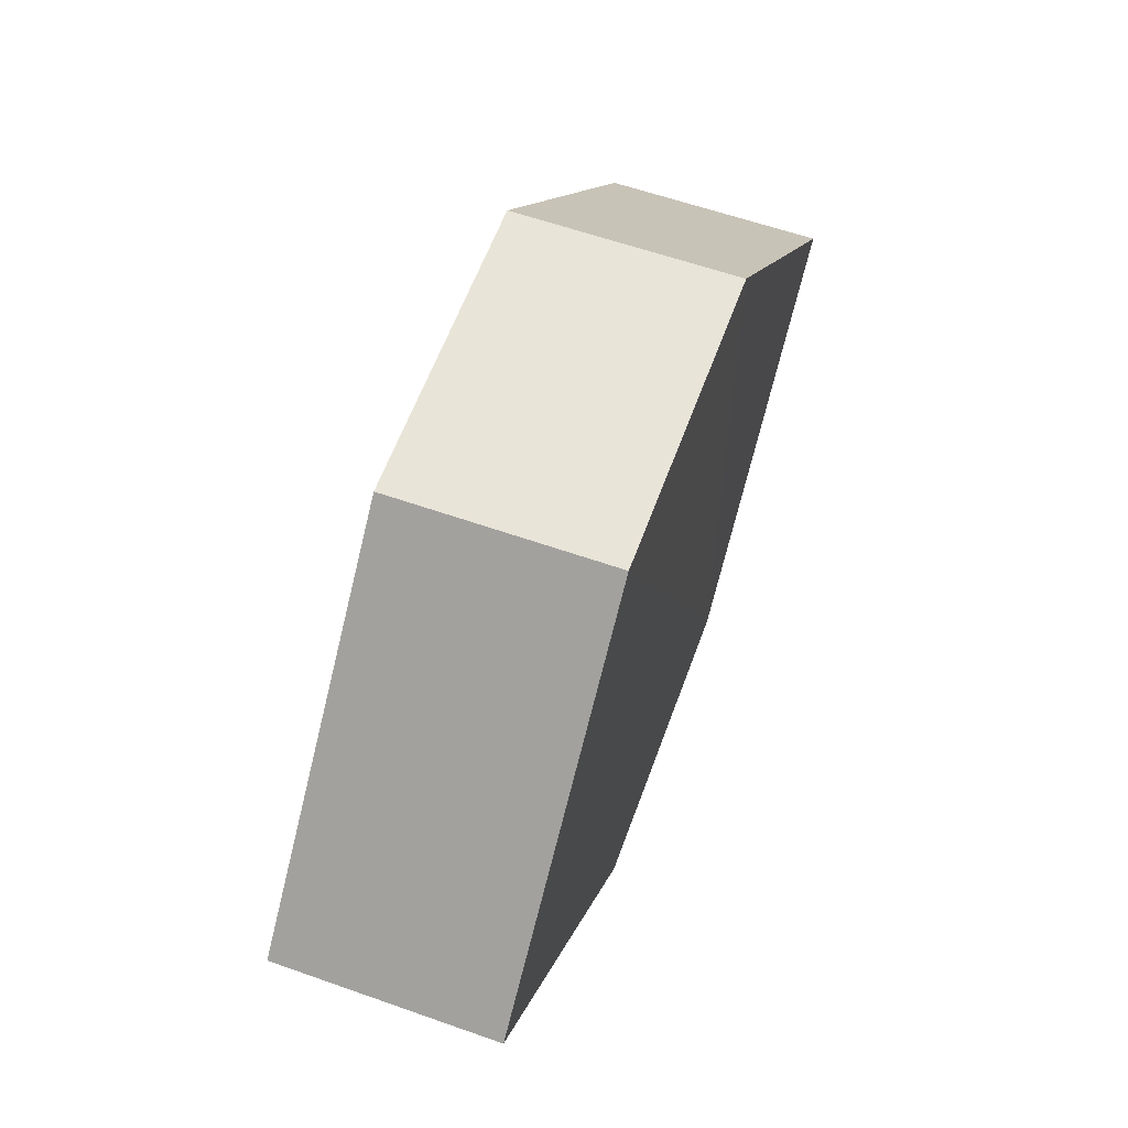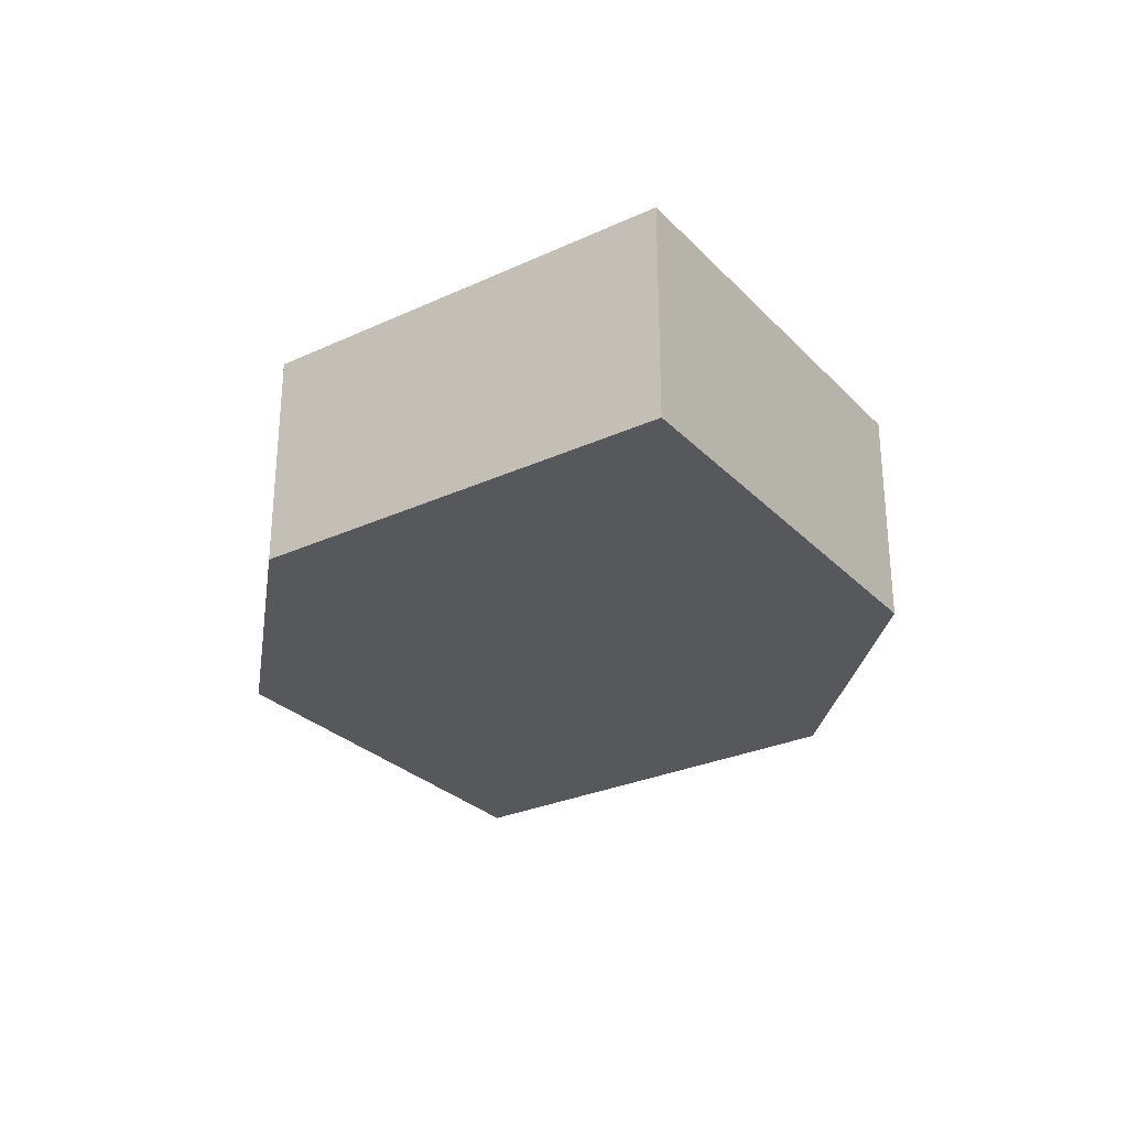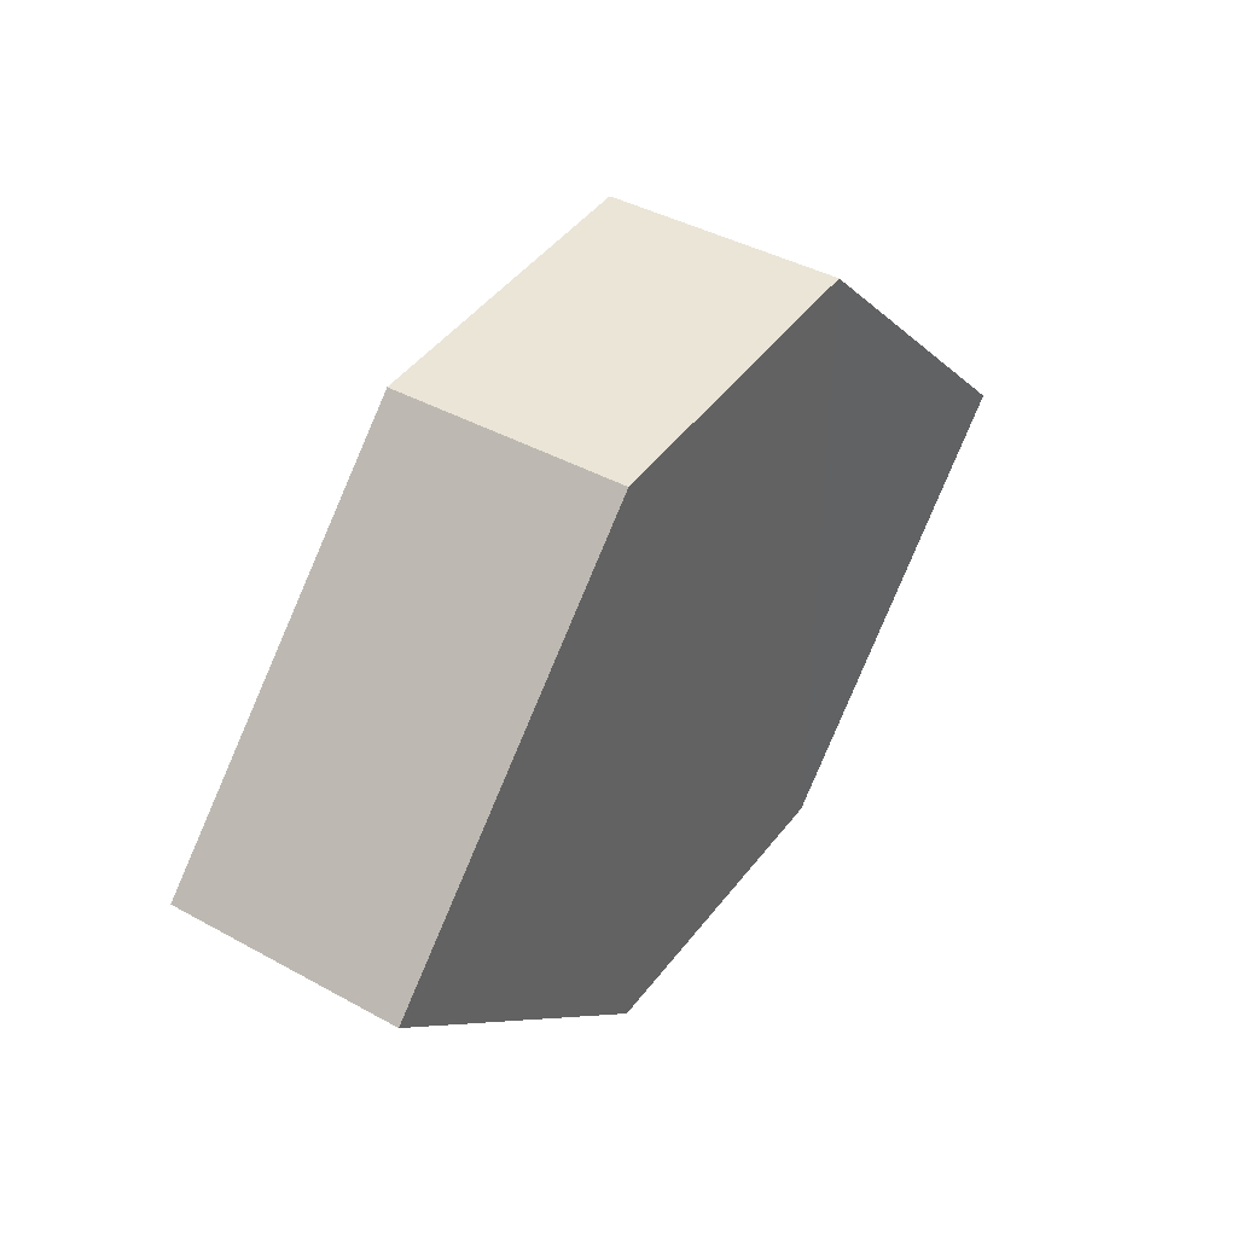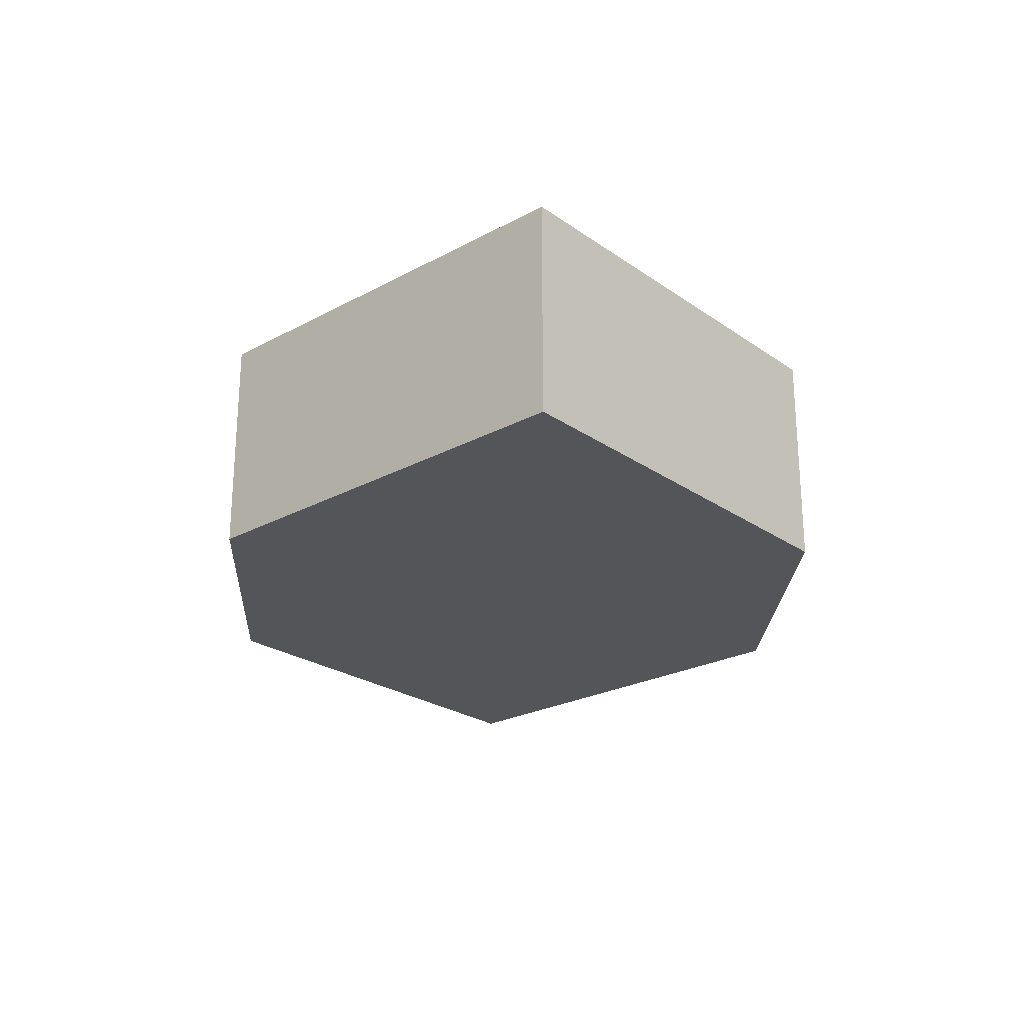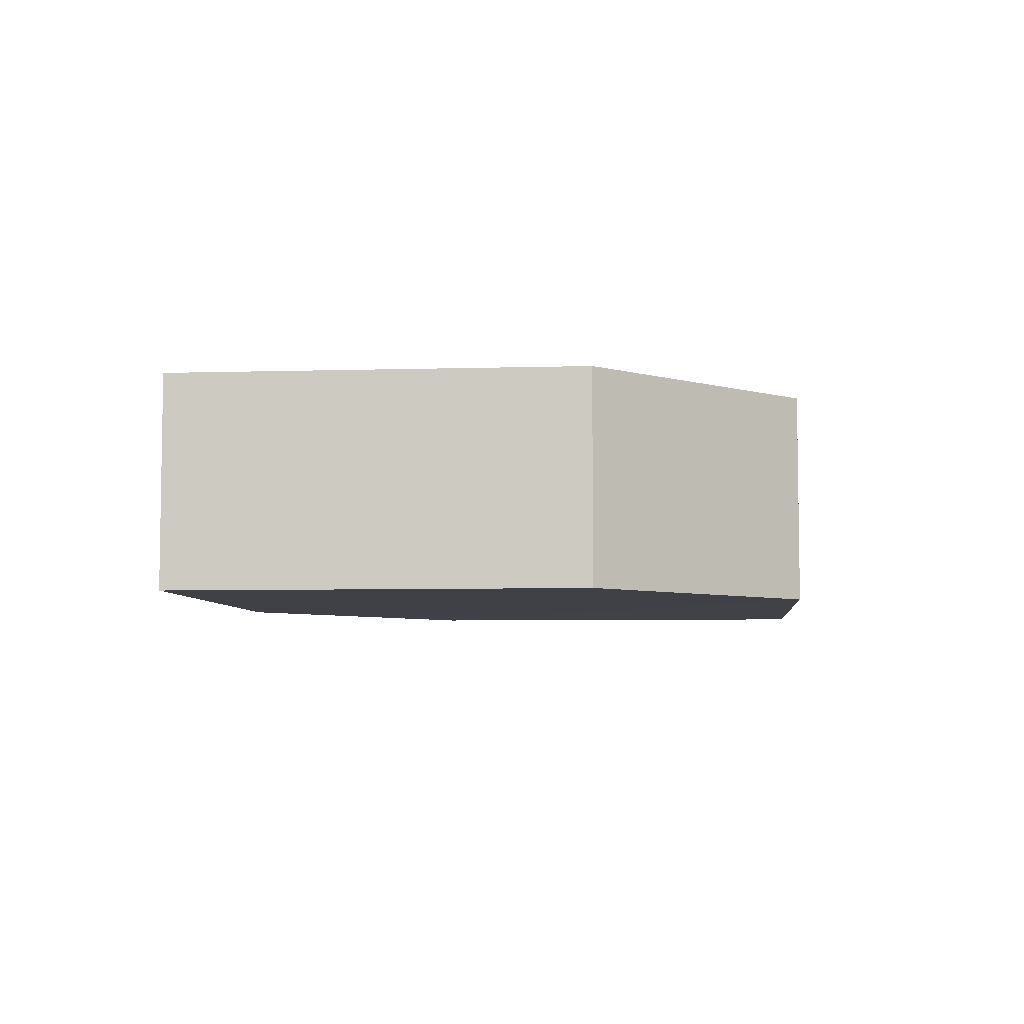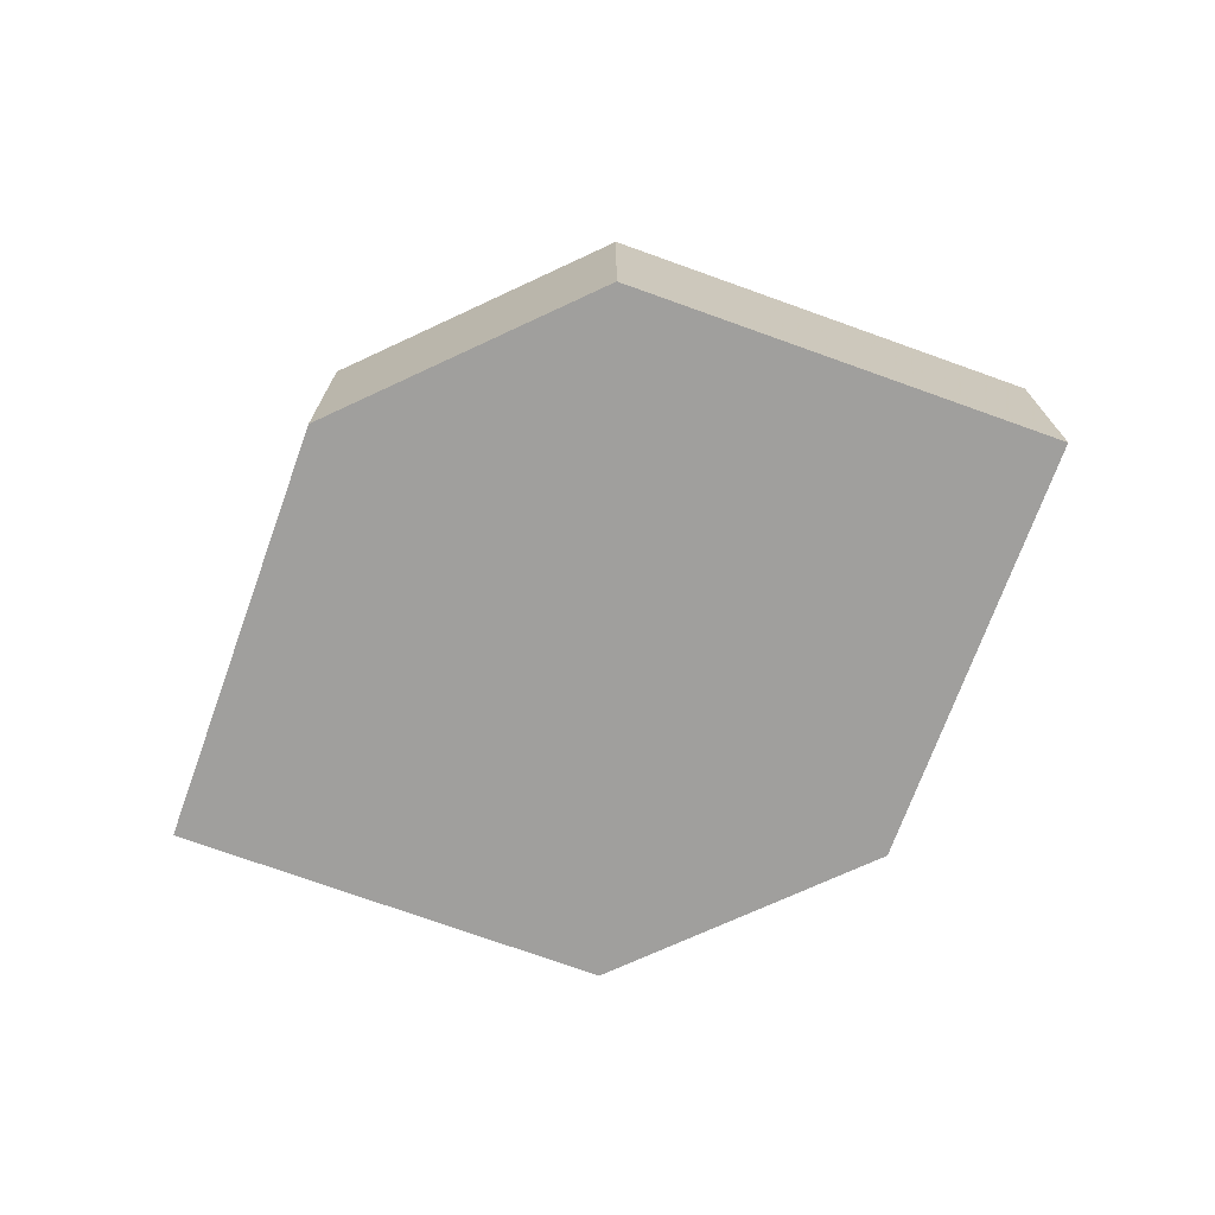
<metadata>
{"format":"obj","ext":"obj","renderer":"f3d","projection":"perspective","resolution":1024,"background":"white","views":[{"elev":59.9,"azim":109.8,"up":"+Y"},{"elev":-28.6,"azim":79.7,"up":"+Z"},{"elev":43.0,"azim":-56.1,"up":"+Y"},{"elev":-24.5,"azim":-93.4,"up":"+Z"},{"elev":-6.1,"azim":140.3,"up":"+Z"},{"elev":-71.5,"azim":-155.1,"up":"+Z"}]}
</metadata>
<code>
o 5610
v 2174 1883 17.75
v 2174 1883 17.76
v 2174 1883 17.75
v 2174 1883 17.75
v 2174 1883 17.75
v 2174 1883 17.75
v 2174 1883 17.76
v 2174 1883 17.75
v 2174 1883 17.75
v 2174 1883 17.75
v 2174 1883 17.75
v 2174 1883 17.75
v 2174 1883 17.76
v 2174 1883 17.75
v 2174 1883 17.76
v 2174 1883 17.76
v 2174 1883 17.75
v 2174 1883 17.76
v 2174 1883 17.75
v 2174 1883 17.75
v 2174 1883 17.76
v 2174 1883 17.76
v 2174 1883 17.76
v 2174 1883 17.76
v 2174 1883 17.75
v 2174 1883 17.76
v 2174 1883 17.76
v 2174 1883 17.76
v 2174 1883 17.76
v 2174 1883 17.76
v 2174 1883 17.76
v 2174 1883 17.75
f 1 2 3
f 4 5 3
f 6 7 4
f 7 8 9
f 10 8 11
f 12 13 11
f 12 14 4
f 14 15 16
f 17 18 10
f 18 5 19
f 20 19 5
f 21 15 22
f 23 20 21
f 24 25 22
f 24 7 26
f 27 14 26
f 20 28 29
f 18 29 28
f 26 28 30
f 31 32 30

</code>
